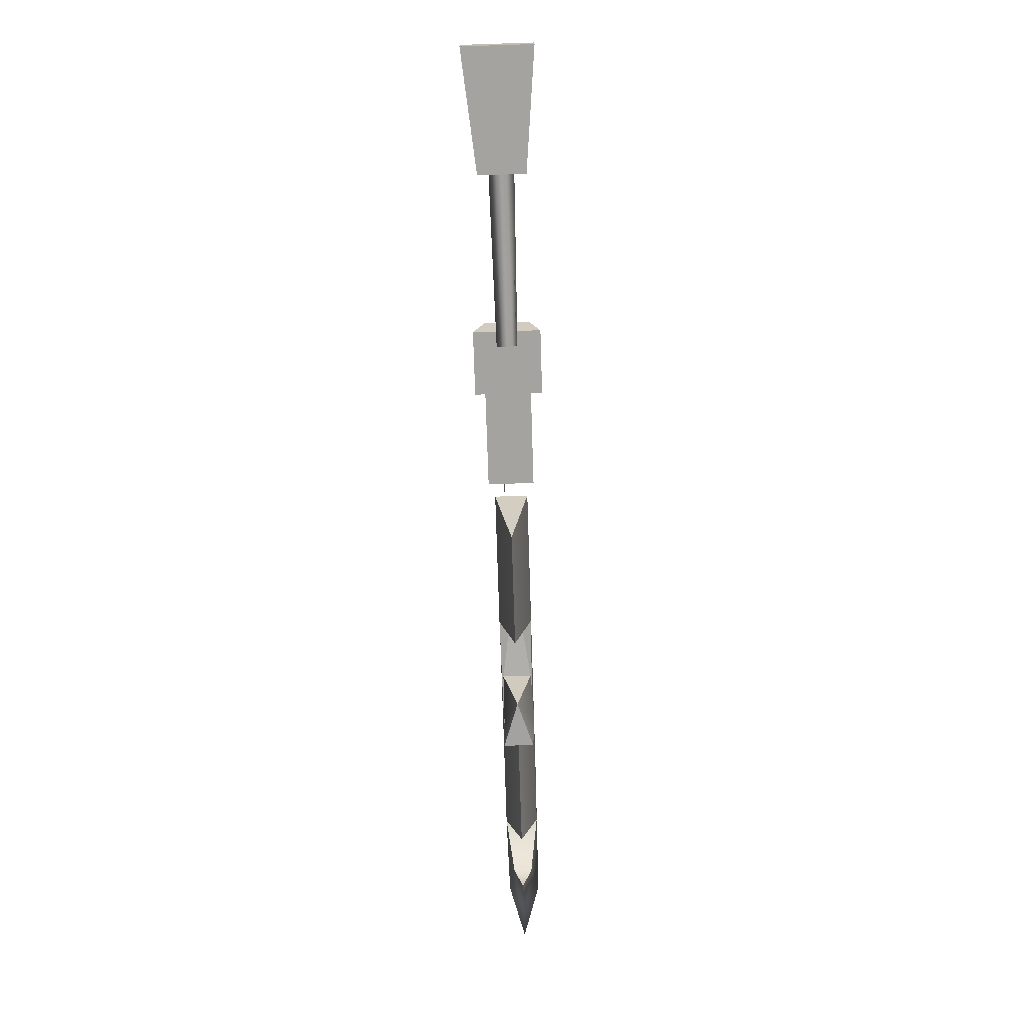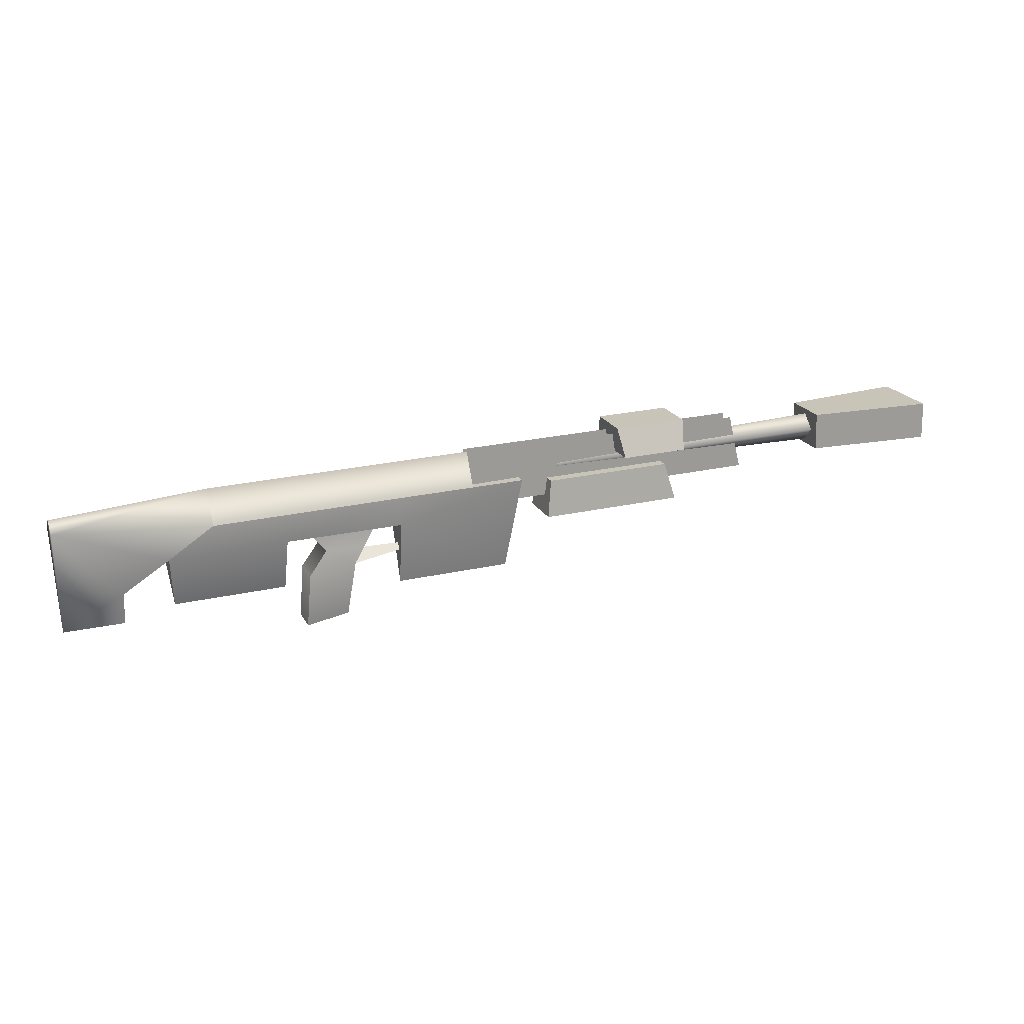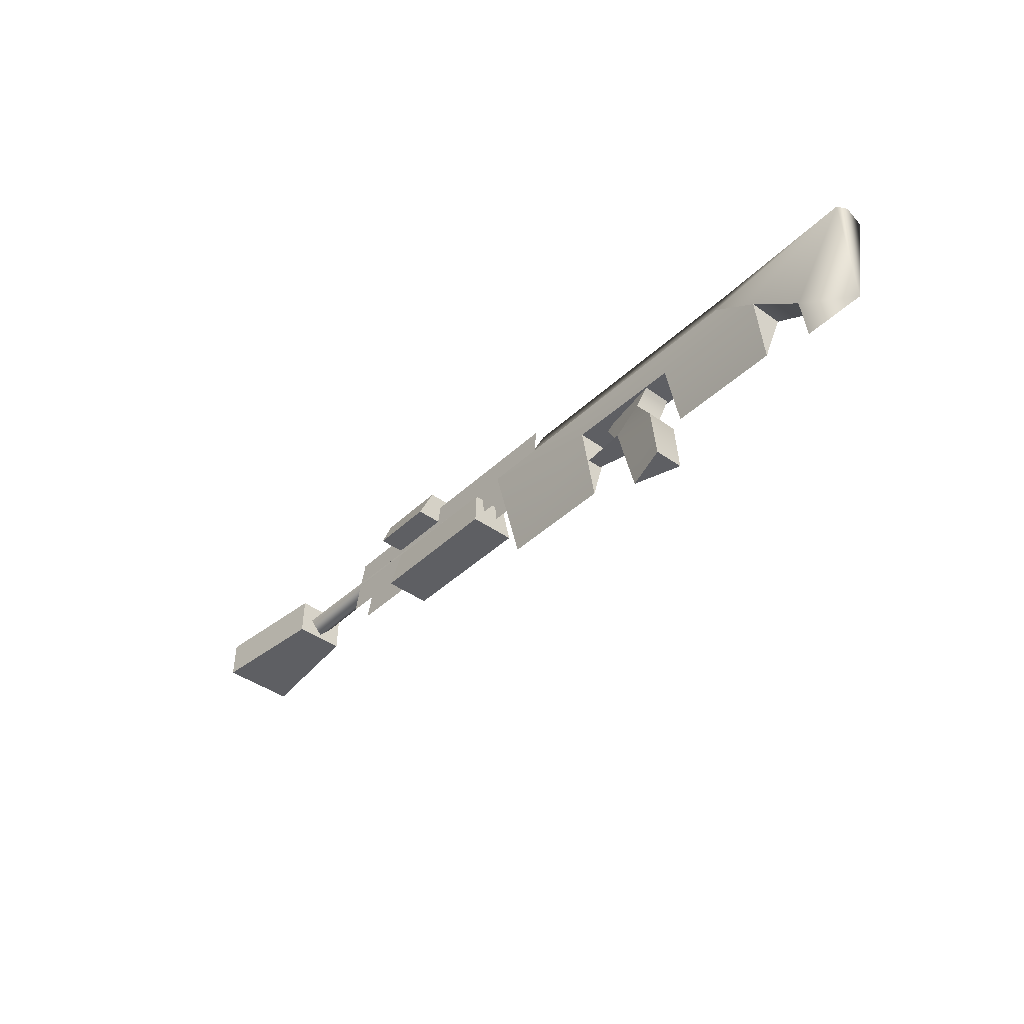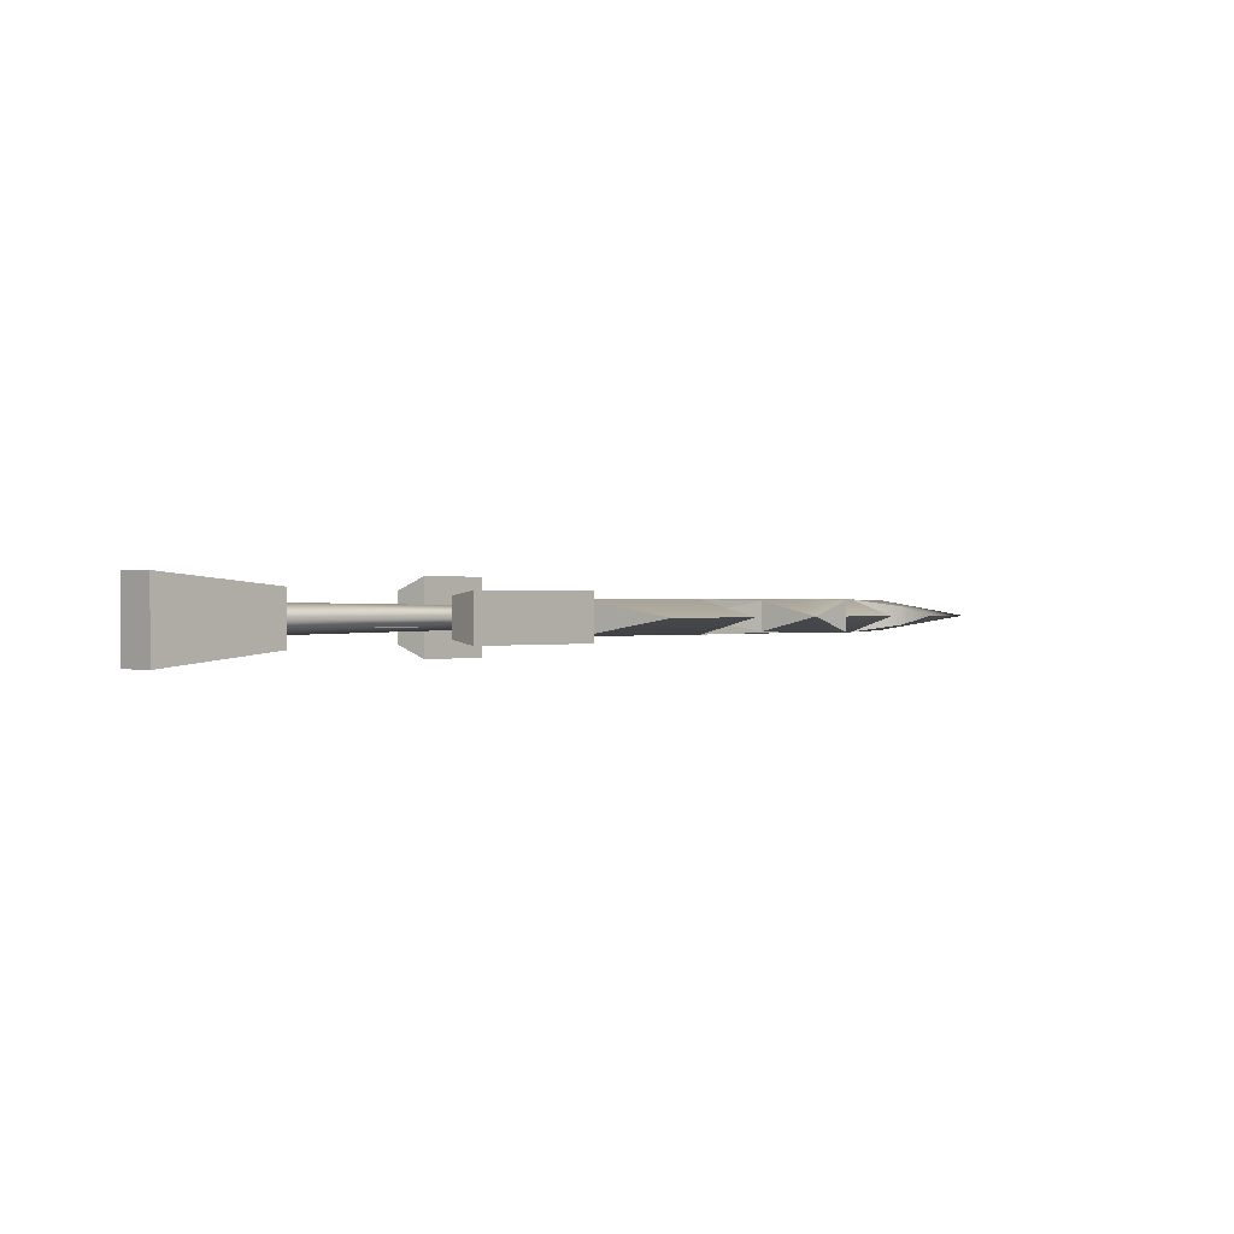
<metadata>
{"format":"obj","ext":"obj","renderer":"f3d","projection":"perspective","resolution":1024,"background":"white","views":[{"elev":-71.6,"azim":91.8,"up":"+Z"},{"elev":20.0,"azim":-20.7,"up":"+Z"},{"elev":-42.1,"azim":-130.7,"up":"+Z"},{"elev":0.4,"azim":131.9,"up":"+Y"}]}
</metadata>
<code>
v -10.85 -1.924 -2.388
v -10.94 0.04145 1.697
v -10.85 2.007 -2.388
v 14.76 1.335 -5.87
v 14.77 1.037 -6.133
v 14.75 1.006 -5.587
v 14.77 1.037 -6.133
v 14.75 -0.7523 -5.587
v 14.75 1.006 -5.587
v 14.75 -0.7523 -5.587
v 14.74 -0.7507 -5.145
v 14.75 1.006 -5.587
v 14.74 0.9971 -5.145
v 14.75 1.006 -5.587
v 14.74 -0.7507 -5.145
v 14.77 -0.7827 -6.133
v 14.75 -0.7523 -5.587
v 14.77 1.037 -6.133
v 14.76 -1.081 -5.87
v 14.75 -0.7523 -5.587
v 14.77 -0.7827 -6.133
v 4.171 -0.7523 -5.839
v 14.75 -0.7523 -5.587
v 4.177 -1.081 -6.122
v 14.75 -0.7523 -5.587
v 14.76 -1.081 -5.87
v 4.177 -1.081 -6.122
v 4.177 1.335 -6.122
v 14.76 1.335 -5.87
v 4.171 1.006 -5.839
v 14.76 1.335 -5.87
v 14.75 1.006 -5.587
v 4.171 1.006 -5.839
v 14.74 -0.7507 -5.145
v 14.75 -0.7523 -5.587
v 4.16 -0.7507 -5.397
v 14.75 -0.7523 -5.587
v 4.171 -0.7523 -5.839
v 4.16 -0.7507 -5.397
v 4.171 1.006 -5.839
v 14.75 1.006 -5.587
v 4.16 0.9971 -5.397
v 14.75 1.006 -5.587
v 14.74 0.9971 -5.145
v 4.16 0.9971 -5.397
v 4.177 -1.081 -6.122
v 4.184 -0.7827 -6.385
v 4.171 -0.7523 -5.839
v 4.184 -0.7827 -6.385
v 4.171 1.006 -5.839
v 4.171 -0.7523 -5.839
v 4.171 1.006 -5.839
v 4.16 0.9971 -5.397
v 4.171 -0.7523 -5.839
v 4.16 -0.7507 -5.397
v 4.171 -0.7523 -5.839
v 4.16 0.9971 -5.397
v 4.184 1.037 -6.385
v 4.171 1.006 -5.839
v 4.184 -0.7827 -6.385
v 4.177 1.335 -6.122
v 4.171 1.006 -5.839
v 4.184 1.037 -6.385
v 4.177 -1.081 -6.122
v 14.76 -1.081 -5.87
v 4.184 -0.7827 -6.385
v 14.76 -1.081 -5.87
v 14.77 -0.7827 -6.133
v 4.184 -0.7827 -6.385
v 4.184 -0.7827 -6.385
v 14.77 -0.7827 -6.133
v 4.184 1.037 -6.385
v 14.77 -0.7827 -6.133
v 14.77 1.037 -6.133
v 4.184 1.037 -6.385
v 4.184 1.037 -6.385
v 14.77 1.037 -6.133
v 4.177 1.335 -6.122
v 14.77 1.037 -6.133
v 14.76 1.335 -5.87
v 4.177 1.335 -6.122
v 16.33 2.937 -6.819
v 15.05 2.366 -2.293
v -1.13 2.937 -7.235
v 15.05 2.366 -2.293
v -0.5794 2.366 -2.665
v -1.13 2.937 -7.235
v 15.05 2.366 -2.293
v 15.05 -2.113 -2.293
v -0.5794 2.366 -2.665
v 15.05 -2.113 -2.293
v -0.5794 -2.113 -2.665
v -0.5794 2.366 -2.665
v -1.13 2.937 -7.235
v -1.13 -2.684 -7.235
v 16.33 2.937 -6.819
v -1.13 -2.684 -7.235
v 16.33 -2.684 -6.819
v 16.33 2.937 -6.819
v -0.5794 -2.113 -2.665
v 15.05 -2.113 -2.293
v -1.13 -2.684 -7.235
v 15.05 -2.113 -2.293
v 16.33 -2.684 -6.819
v -1.13 -2.684 -7.235
v -32.25 -1.682 -17.61
v -31.71 -1.682 -11.24
v -26.64 0.1263 -17.5
v -31.71 -1.682 -11.24
v -25.99 -1.637 -10.35
v -26.64 0.1263 -17.5
v -32.25 1.934 -17.61
v -26.64 0.1263 -17.5
v -31.71 2.153 -11.24
v -26.64 0.1263 -17.5
v -25.99 1.856 -10.35
v -31.71 2.153 -11.24
v -10.94 -0.7693 1.646
v 24.85 -0.7693 2.499
v -10.78 -0.7693 -5.102
v 24.85 -0.7693 2.499
v 26.47 -0.7693 -4.214
v -10.78 -0.7693 -5.102
v -43.17 2.107 -3.116
v -21.4 2.107 -2.557
v -43.26 0.04145 0.8756
v -21.4 2.107 -2.557
v -10.85 2.007 -2.388
v -43.26 0.04145 0.8756
v -10.94 0.04145 1.697
v -43.26 0.04145 0.8756
v -10.85 2.007 -2.388
v -43.17 -2.024 -3.116
v -43.26 0.04145 0.8756
v -21.4 -2.024 -2.557
v -43.26 0.04145 0.8756
v -10.94 0.04145 1.697
v -21.4 -2.024 -2.557
v -10.85 -1.924 -2.388
v -21.4 -2.024 -2.557
v -10.94 0.04145 1.697
v 8.088 2.921 3.368
v 8.646 4.38 -0.134
v 17.1 2.921 3.583
v 8.646 4.38 -0.134
v 16.71 4.38 0.05813
v 17.1 2.921 3.583
v 8.088 2.921 3.368
v 17.1 2.921 3.583
v 8.088 -2.668 3.368
v 17.1 2.921 3.583
v 17.1 -2.668 3.583
v 8.088 -2.668 3.368
v 8.088 -2.668 3.368
v 17.1 -2.668 3.583
v 8.646 -4.127 -0.134
v 17.1 -2.668 3.583
v 16.71 -4.127 0.05812
v 8.646 -4.127 -0.134
v 51.68 -4.339 2.497
v 36.5 -2.805 2.136
v 51.68 4.58 2.497
v 36.5 -2.805 2.136
v 36.5 3.186 2.136
v 51.68 4.58 2.497
v 51.79 4.58 -2.097
v 51.68 4.58 2.497
v 36.61 3.186 -2.459
v 51.68 4.58 2.497
v 36.5 3.186 2.136
v 36.61 3.186 -2.459
v 36.61 3.186 -2.459
v 36.61 -2.805 -2.459
v 51.79 4.58 -2.097
v 36.61 -2.805 -2.459
v 51.79 -4.339 -2.097
v 51.79 4.58 -2.097
v 51.79 -4.339 -2.097
v 36.61 -2.805 -2.459
v 51.68 -4.339 2.497
v 36.61 -2.805 -2.459
v 36.5 -2.805 2.136
v 51.68 -4.339 2.497
v -25.99 1.856 -10.35
v -26.64 0.1263 -17.5
v -25.99 -1.637 -10.35
v -26.64 0.1263 -17.5
v -32.25 1.934 -17.61
v -32.25 -1.682 -17.61
v -20.2 -0.7788 -9.667
v -19.77 0.1263 -9.066
v -20.2 1.032 -9.667
v -31.74 -1.553 -5.603
v -29.59 -1.682 -8.199
v -31.74 1.806 -5.603
v -29.59 -1.682 -8.199
v -29.59 1.947 -8.199
v -31.74 1.806 -5.603
v 0.7632 0.1285 -0.2034
v 36.92 0.2109 1.52
v 0.7839 -1.005 -1.073
v 36.92 0.2109 1.52
v 36.96 -1.471 -0.2045
v 0.7839 -1.005 -1.073
v 36.96 -1.471 -0.2045
v 37 0.05991 -1.928
v 0.7839 -1.005 -1.073
v 37 0.05991 -1.928
v 0.8046 0.1285 -1.942
v 0.7839 -1.005 -1.073
v -53.98 1.153 -10.6
v -53.89 0.04145 -14.67
v -53.98 -1.07 -10.6
v -19.86 0.04145 -14.21
v -20.22 2.057 -6.032
v -20.22 -1.974 -6.032
v -61.66 2.007 -1.877
v -61.69 0.04145 -0.7043
v -61.12 0.04145 -14.77
v -61.12 0.04145 -14.77
v -61.69 0.04145 -0.7043
v -61.66 -1.924 -1.877
v -48.57 2.057 -6.708
v -48.57 -1.974 -6.708
v -47.91 0.04145 -13.16
v -10.85 2.007 -2.388
v -21.4 2.107 -2.557
v -4.422 2.107 -2.153
v -34.34 1.918 -6.369
v -34.44 0.04145 -12.84
v -34.34 -1.835 -6.369
v -10.85 -1.924 -2.388
v -4.422 -2.024 -2.153
v -21.4 -2.024 -2.557
v -5.908 0.04145 -13.88
v -4.422 -2.024 -2.153
v -4.422 2.107 -2.153
v -0.5794 2.366 -2.665
v -0.5794 -2.113 -2.665
v -1.13 2.937 -7.235
v -0.5794 -2.113 -2.665
v -1.13 -2.684 -7.235
v -1.13 2.937 -7.235
v 16.33 2.937 -6.819
v 16.33 -2.684 -6.819
v 15.05 2.366 -2.293
v 16.33 -2.684 -6.819
v 15.05 -2.113 -2.293
v 15.05 2.366 -2.293
v -25.99 -1.637 -10.35
v -20.2 -0.7788 -9.667
v -25.99 1.856 -10.35
v -20.2 -0.7788 -9.667
v -20.2 1.032 -9.667
v -25.99 1.856 -10.35
v -31.71 -1.682 -11.24
v -32.25 -1.682 -17.61
v -32.25 1.934 -17.61
v -31.71 2.153 -11.24
v -31.71 -1.682 -11.24
v -32.25 1.934 -17.61
v -31.71 2.153 -11.24
v -29.59 1.947 -8.199
v -31.71 -1.682 -11.24
v -29.59 1.947 -8.199
v -29.59 -1.682 -8.199
v -31.71 -1.682 -11.24
v -25.99 -1.637 -10.35
v -31.71 -1.682 -11.24
v -29.59 -1.682 -8.199
v -24.39 0.06226 -9.012
v -25.99 -1.637 -10.35
v -29.59 -1.682 -8.199
v -24.39 0.06226 -9.012
v -29.59 -1.682 -8.199
v -22.28 0.1263 -5.377
v -29.59 -1.682 -8.199
v -31.74 -1.553 -5.603
v -22.28 0.1263 -5.377
v -25.99 -1.637 -10.35
v -24.39 0.06226 -9.012
v -20.2 -0.7788 -9.667
v -24.39 0.06226 -9.012
v -19.77 0.1263 -9.066
v -20.2 -0.7788 -9.667
v -25.99 1.856 -10.35
v -20.2 1.032 -9.667
v -24.39 0.06226 -9.012
v -20.2 1.032 -9.667
v -19.77 0.1263 -9.066
v -24.39 0.06226 -9.012
v -29.59 1.947 -8.199
v -31.71 2.153 -11.24
v -25.99 1.856 -10.35
v -24.39 0.06226 -9.012
v -29.59 1.947 -8.199
v -25.99 1.856 -10.35
v -29.59 1.947 -8.199
v -24.39 0.06226 -9.012
v -22.28 0.1263 -5.377
v -31.74 1.806 -5.603
v -29.59 1.947 -8.199
v -22.28 0.1263 -5.377
v 0.7839 1.262 -1.073
v 36.96 1.711 -0.2094
v 0.7632 0.1285 -0.2034
v 36.96 1.711 -0.2094
v 36.92 0.2109 1.52
v 0.7632 0.1285 -0.2034
v 37 0.05991 -1.928
v 36.96 1.711 -0.2094
v 0.8046 0.1285 -1.942
v 36.96 1.711 -0.2094
v 0.7839 1.262 -1.073
v 0.8046 0.1285 -1.942
v -10.94 1.319 1.646
v -10.78 1.319 -5.102
v 24.85 1.319 2.499
v -10.78 1.319 -5.102
v 26.47 1.319 -4.214
v 24.85 1.319 2.499
v -48.57 -1.974 -6.708
v -48.57 2.057 -6.708
v -53.98 -1.07 -10.6
v -48.57 2.057 -6.708
v -53.98 1.153 -10.6
v -53.98 -1.07 -10.6
v -20.22 2.057 -6.032
v -19.86 0.04145 -14.21
v -5.908 0.04145 -13.88
v -4.422 2.107 -2.153
v -20.22 2.057 -6.032
v -5.908 0.04145 -13.88
v -4.422 2.107 -2.153
v -21.4 2.107 -2.557
v -20.22 2.057 -6.032
v -34.34 1.918 -6.369
v -20.22 2.057 -6.032
v -21.4 2.107 -2.557
v -43.17 2.107 -3.116
v -34.34 1.918 -6.369
v -21.4 2.107 -2.557
v -48.57 2.057 -6.708
v -34.34 1.918 -6.369
v -43.17 2.107 -3.116
v -48.57 2.057 -6.708
v -47.91 0.04145 -13.16
v -34.34 1.918 -6.369
v -47.91 0.04145 -13.16
v -34.44 0.04145 -12.84
v -34.34 1.918 -6.369
v -20.22 -1.974 -6.032
v -20.22 2.057 -6.032
v -34.34 -1.835 -6.369
v -20.22 2.057 -6.032
v -34.34 1.918 -6.369
v -34.34 -1.835 -6.369
v -61.12 0.04145 -14.77
v -53.89 0.04145 -14.67
v -53.98 1.153 -10.6
v -61.66 2.007 -1.877
v -61.12 0.04145 -14.77
v -53.98 1.153 -10.6
v -48.57 2.057 -6.708
v -61.66 2.007 -1.877
v -53.98 1.153 -10.6
v -61.66 2.007 -1.877
v -48.57 2.057 -6.708
v -43.17 2.107 -3.116
v -34.44 0.04145 -12.84
v -47.91 0.04145 -13.16
v -34.34 -1.835 -6.369
v -47.91 0.04145 -13.16
v -48.57 -1.974 -6.708
v -34.34 -1.835 -6.369
v -48.57 -1.974 -6.708
v -43.17 -2.024 -3.116
v -34.34 -1.835 -6.369
v -43.17 -2.024 -3.116
v -21.4 -2.024 -2.557
v -34.34 -1.835 -6.369
v -21.4 -2.024 -2.557
v -20.22 -1.974 -6.032
v -34.34 -1.835 -6.369
v -4.422 -2.024 -2.153
v -20.22 -1.974 -6.032
v -21.4 -2.024 -2.557
v -20.22 -1.974 -6.032
v -4.422 -2.024 -2.153
v -5.908 0.04145 -13.88
v -19.86 0.04145 -14.21
v -20.22 -1.974 -6.032
v -5.908 0.04145 -13.88
v -53.89 0.04145 -14.67
v -61.12 0.04145 -14.77
v -53.98 -1.07 -10.6
v -61.12 0.04145 -14.77
v -61.66 -1.924 -1.877
v -53.98 -1.07 -10.6
v -48.57 -1.974 -6.708
v -53.98 -1.07 -10.6
v -61.66 -1.924 -1.877
v -61.66 -1.924 -1.877
v -43.17 -2.024 -3.116
v -48.57 -1.974 -6.708
v -61.69 0.04145 -0.7043
v -43.26 0.04145 0.8756
v -61.66 -1.924 -1.877
v -43.26 0.04145 0.8756
v -43.17 -2.024 -3.116
v -61.66 -1.924 -1.877
v -4.422 2.107 -2.153
v -4.422 -2.024 -2.153
v -10.85 2.007 -2.388
v -4.422 -2.024 -2.153
v -10.85 -1.924 -2.388
v -10.85 2.007 -2.388
v -43.17 2.107 -3.116
v -43.26 0.04145 0.8756
v -61.66 2.007 -1.877
v -43.26 0.04145 0.8756
v -61.69 0.04145 -0.7043
v -61.66 2.007 -1.877
v 8.646 4.38 -0.134
v 8.646 -4.127 -0.134
v 16.71 4.38 0.05813
v 8.646 -4.127 -0.134
v 16.71 -4.127 0.05812
v 16.71 4.38 0.05813
v 16.71 4.38 0.05813
v 16.71 -4.127 0.05812
v 17.1 2.921 3.583
v 16.71 -4.127 0.05812
v 17.1 -2.668 3.583
v 17.1 2.921 3.583
v 8.088 2.921 3.368
v 8.088 -2.668 3.368
v 8.646 4.38 -0.134
v 8.088 -2.668 3.368
v 8.646 -4.127 -0.134
v 8.646 4.38 -0.134
v 51.68 4.58 2.497
v 51.79 4.58 -2.097
v 51.68 -4.339 2.497
v 51.79 4.58 -2.097
v 51.79 -4.339 -2.097
v 51.68 -4.339 2.497
v 36.61 -2.805 -2.459
v 36.61 3.186 -2.459
v 36.5 -2.805 2.136
v 36.61 3.186 -2.459
v 36.5 3.186 2.136
v 36.5 -2.805 2.136
g mtl_t6_wpn_sniper_dsr50
f 3 2 1
f 6 5 4
f 9 8 7
f 12 11 10
f 15 14 13
f 18 17 16
f 21 20 19
f 24 23 22
f 27 26 25
f 30 29 28
f 33 32 31
f 36 35 34
f 39 38 37
f 42 41 40
f 45 44 43
f 48 47 46
f 51 50 49
f 54 53 52
f 57 56 55
f 60 59 58
f 63 62 61
f 66 65 64
f 69 68 67
f 72 71 70
f 75 74 73
f 78 77 76
f 81 80 79
f 84 83 82
f 87 86 85
f 90 89 88
f 93 92 91
f 96 95 94
f 99 98 97
f 102 101 100
f 105 104 103
f 108 107 106
f 111 110 109
f 114 113 112
f 117 116 115
f 120 119 118
f 123 122 121
f 126 125 124
f 129 128 127
f 132 131 130
f 135 134 133
f 138 137 136
f 141 140 139
f 144 143 142
f 147 146 145
f 150 149 148
f 153 152 151
f 156 155 154
f 159 158 157
f 162 161 160
f 165 164 163
f 168 167 166
f 171 170 169
f 174 173 172
f 177 176 175
f 180 179 178
f 183 182 181
g mtl_t6_wpn_sniper_dsr50_camo2
f 186 185 184
f 189 188 187
f 192 191 190
f 195 194 193
f 198 197 196
f 201 200 199
f 204 203 202
f 207 206 205
f 210 209 208
f 213 212 211
f 216 215 214
f 219 218 217
f 222 221 220
f 225 224 223
f 228 227 226
f 231 230 229
f 234 233 232
f 237 236 235
f 240 239 238
f 243 242 241
f 246 245 244
f 249 248 247
f 252 251 250
f 255 254 253
f 258 257 256
f 261 260 259
f 264 263 262
f 267 266 265
f 270 269 268
f 273 272 271
f 276 275 274
f 279 278 277
f 282 281 280
f 285 284 283
f 288 287 286
f 291 290 289
f 294 293 292
f 297 296 295
f 300 299 298
f 303 302 301
f 306 305 304
f 309 308 307
f 312 311 310
f 315 314 313
f 318 317 316
f 321 320 319
f 324 323 322
f 327 326 325
f 330 329 328
f 333 332 331
f 336 335 334
f 339 338 337
f 342 341 340
f 345 344 343
f 348 347 346
f 351 350 349
f 354 353 352
f 357 356 355
f 360 359 358
f 363 362 361
f 366 365 364
f 369 368 367
f 372 371 370
f 375 374 373
f 378 377 376
f 381 380 379
f 384 383 382
f 387 386 385
f 390 389 388
f 393 392 391
f 396 395 394
f 399 398 397
f 402 401 400
f 405 404 403
f 408 407 406
f 411 410 409
f 414 413 412
f 417 416 415
f 420 419 418
f 423 422 421
f 426 425 424
f 429 428 427
f 432 431 430
f 435 434 433
f 438 437 436
f 441 440 439
f 444 443 442
f 447 446 445
f 450 449 448
f 453 452 451

</code>
